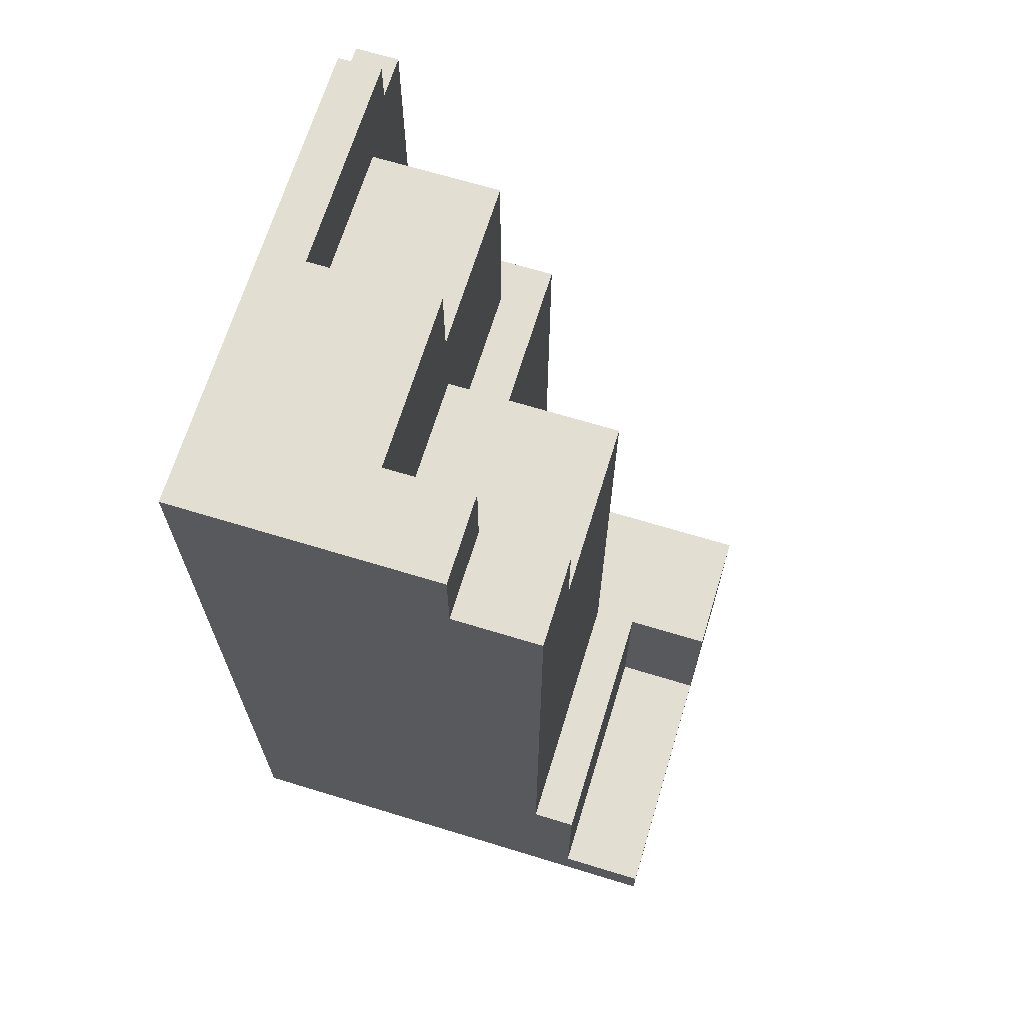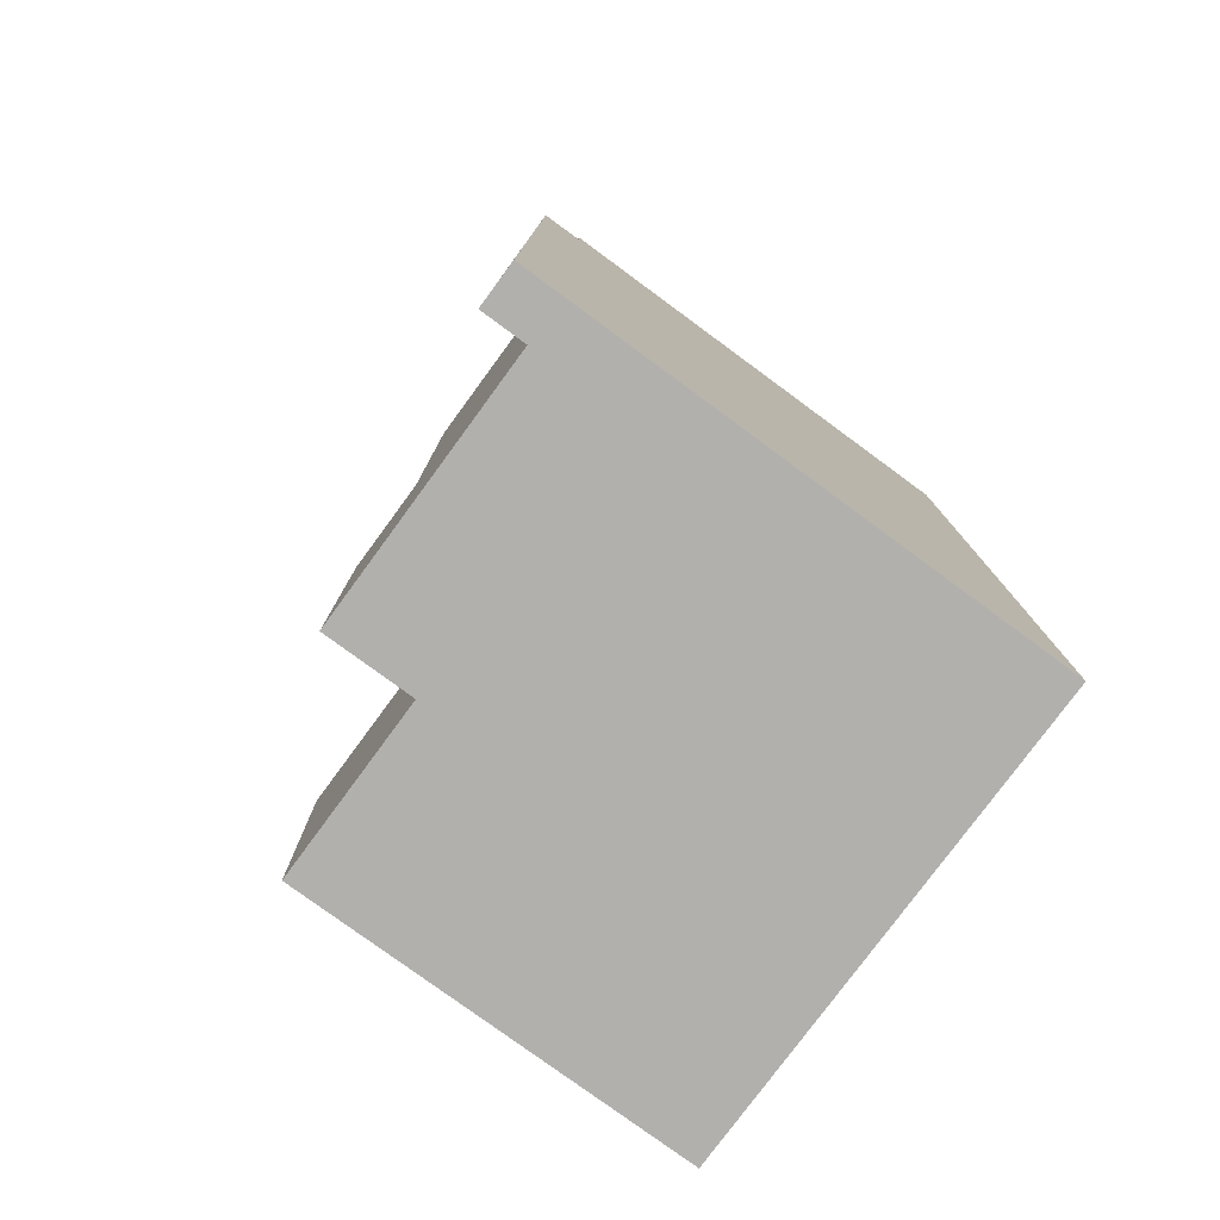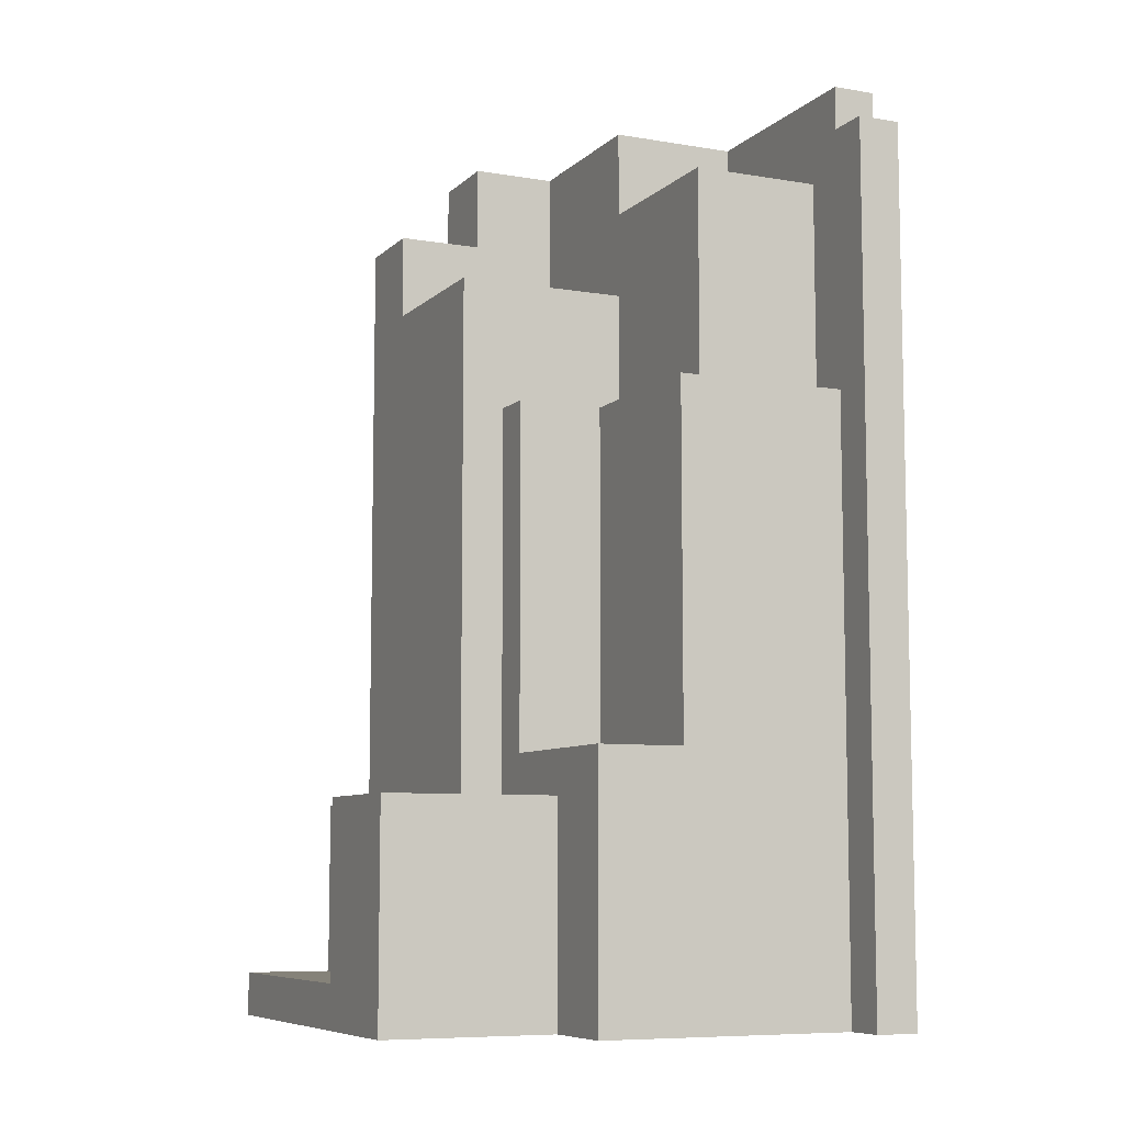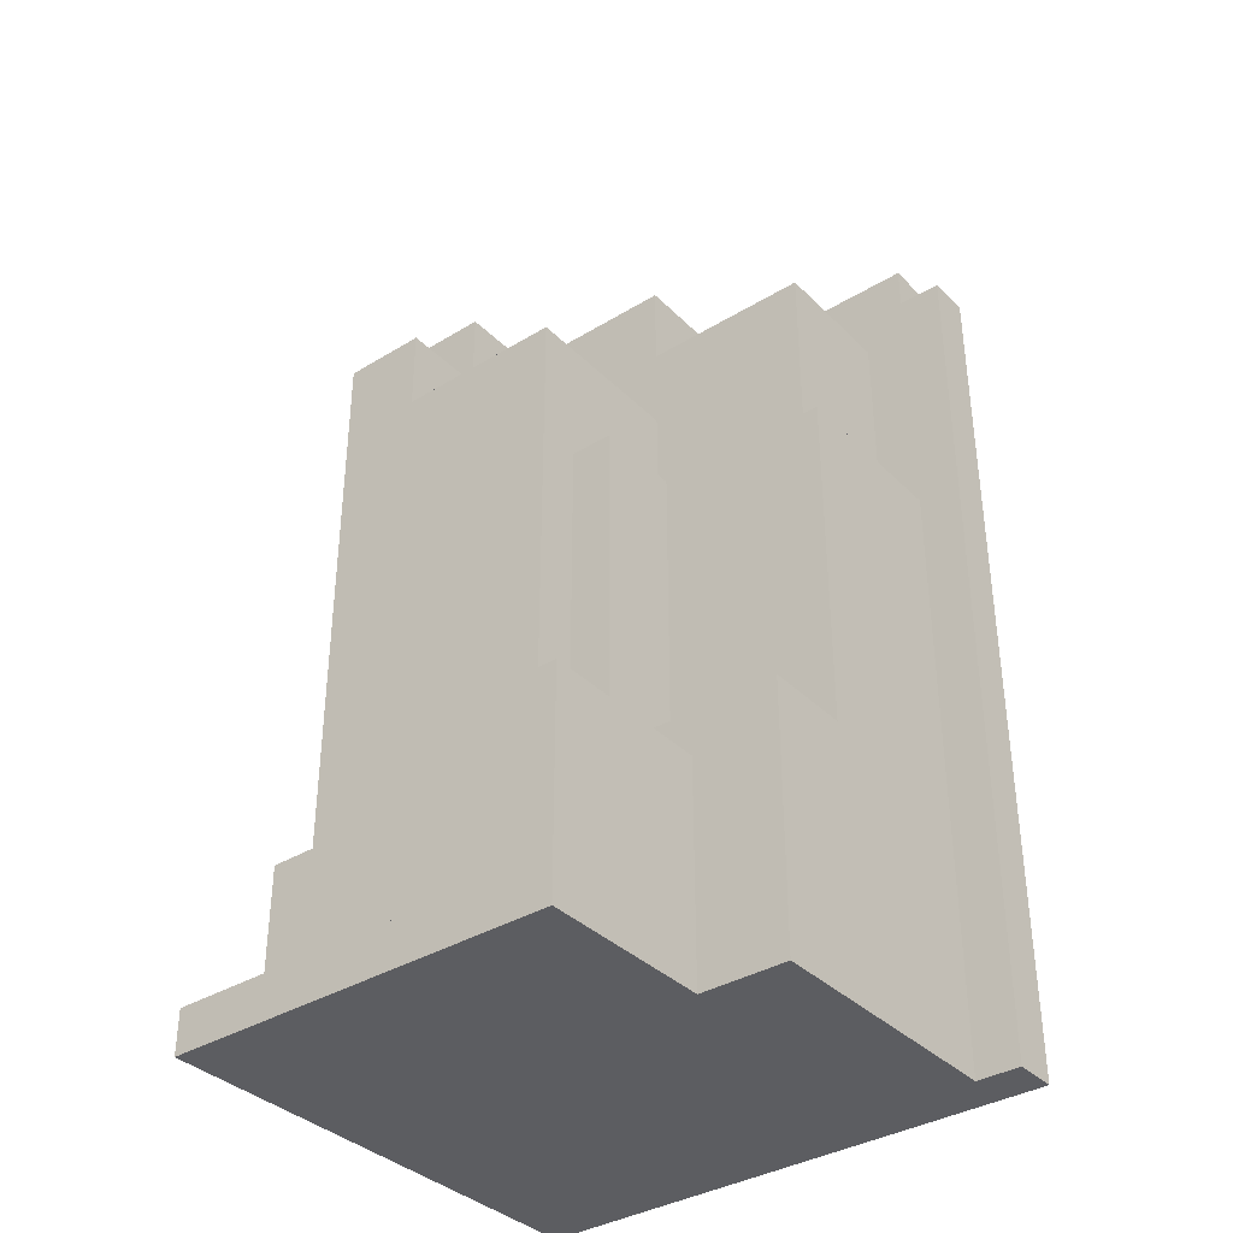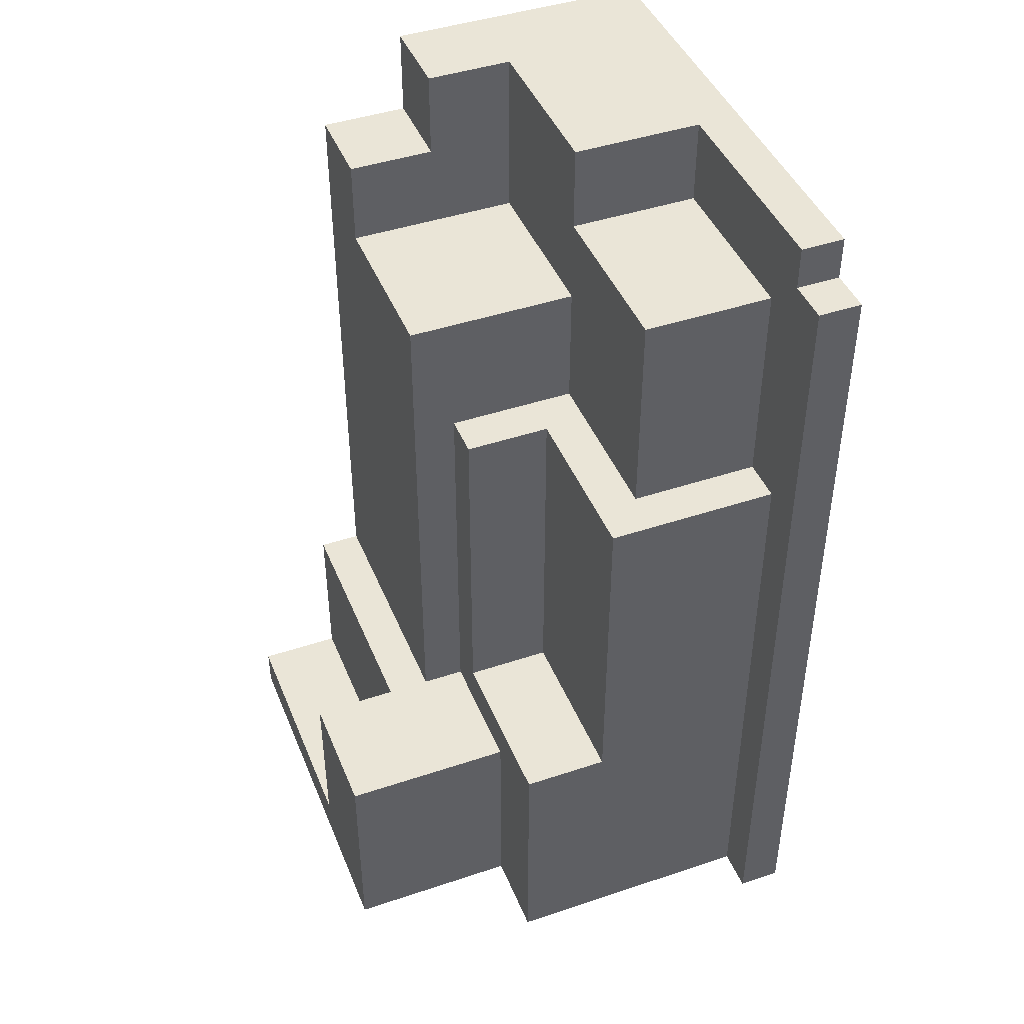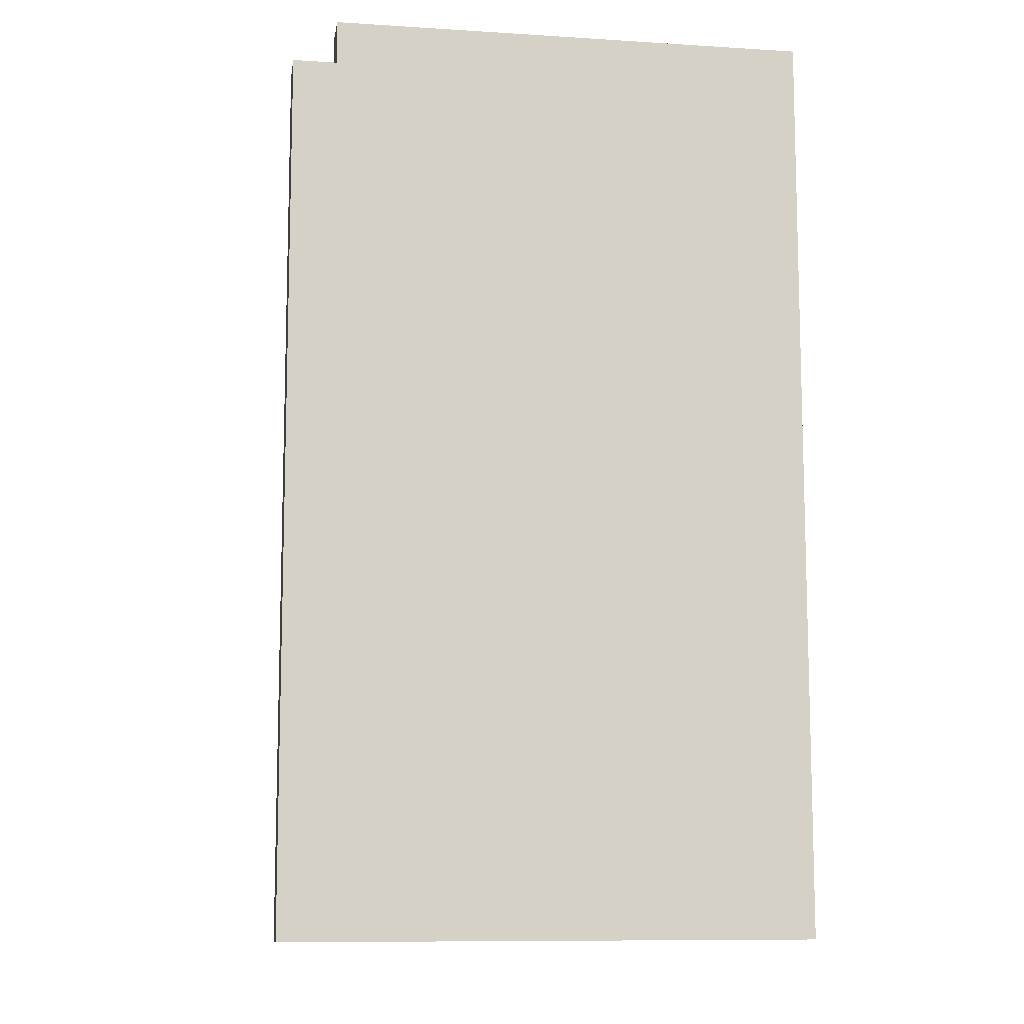
<metadata>
{"format":"obj","ext":"obj","renderer":"f3d","projection":"perspective","resolution":1024,"background":"white","views":[{"elev":67.5,"azim":-73.0,"up":"+Y"},{"elev":-78.6,"azim":143.7,"up":"+Y"},{"elev":-8.0,"azim":65.2,"up":"+Y"},{"elev":-36.5,"azim":38.4,"up":"+Y"},{"elev":44.1,"azim":68.6,"up":"+Y"},{"elev":-10.1,"azim":171.0,"up":"+Y"}]}
</metadata>
<code>
g rocks_01
v -6 0 5
v -6 0 -6
v -6 1 5
v -6 1 3
v -6 5 3
v -6 5 2
v -6 19 2
v -6 19 -0
v -6 21 -0
v -6 21 -6
v 0 1 5
v 0 1 3
v 0 5 5
v 0 5 3
v -4 17 2
v -4 17 -2
v -4 19 2
v -4 19 -0
v -4 21 -0
v -4 21 -2
v 0 5 2
v 0 5 1
v 0 14 1
v 0 14 -2
v 0 17 2
v 0 17 -2
v 0 19 -2
v 0 19 -5
v 0 21 -2
v 0 21 -5
v 1 6 1
v 1 6 -1
v 1 14 1
v 1 14 -1
v 3 0 5
v 3 0 1
v 3 5 5
v 3 5 1
v 4 14 -2
v 4 14 -5
v 4 19 -2
v 4 19 -5
v 5 0 1
v 5 0 -5
v 5 6 1
v 5 6 -1
v 5 14 -1
v 5 14 -5
v 5 20 -5
v 5 20 -6
v 5 21 -5
v 5 21 -6
v 6 0 -5
v 6 0 -6
v 6 20 -5
v 6 20 -6
v -6 0 5
v -6 1 5
v 0 1 5
v 0 5 5
v 3 0 5
v 3 5 5
v -6 1 3
v -6 5 3
v 0 1 3
v 0 5 3
v -6 5 2
v -6 19 2
v -4 17 2
v -4 19 2
v 0 5 2
v 0 17 2
v 0 5 1
v 0 14 1
v 1 6 1
v 1 14 1
v 3 0 1
v 3 5 1
v 5 0 1
v 5 6 1
v -6 19 -0
v -6 21 -0
v -4 19 -0
v -4 21 -0
v 1 6 -1
v 1 14 -1
v 5 6 -1
v 5 14 -1
v -4 17 -2
v -4 21 -2
v 0 14 -2
v 0 17 -2
v 0 19 -2
v 0 21 -2
v 4 14 -2
v 4 19 -2
v 0 19 -5
v 0 21 -5
v 4 14 -5
v 4 19 -5
v 5 0 -5
v 5 14 -5
v 5 20 -5
v 5 21 -5
v 6 0 -5
v 6 20 -5
v -6 0 -6
v -6 21 -6
v 5 20 -6
v 5 21 -6
v 6 0 -6
v 6 20 -6
v -6 0 5
v 3 0 5
v 3 0 1
v 5 0 1
v 5 0 -5
v 6 0 -5
v -6 0 -6
v 6 0 -6
v -6 1 5
v 0 1 5
v -6 1 3
v 0 1 3
v 0 5 5
v 3 5 5
v -6 5 3
v 0 5 3
v -6 5 2
v 0 5 2
v 0 5 1
v 3 5 1
v 1 6 1
v 5 6 1
v 1 6 -1
v 5 6 -1
v 0 14 1
v 1 14 1
v 1 14 -1
v 5 14 -1
v 0 14 -2
v 4 14 -2
v 4 14 -5
v 5 14 -5
v -4 17 2
v 0 17 2
v -4 17 -2
v 0 17 -2
v -6 19 2
v -4 19 2
v -6 19 -0
v -4 19 -0
v 0 19 -2
v 4 19 -2
v 0 19 -5
v 4 19 -5
v 5 20 -5
v 6 20 -5
v 5 20 -6
v 6 20 -6
v -6 21 -0
v -4 21 -0
v -4 21 -2
v 0 21 -2
v 0 21 -5
v 5 21 -5
v -6 21 -6
v 5 21 -6
f 3 2 1
f 4 2 3
f 5 2 4
f 6 2 5
f 7 2 6
f 8 2 7
f 9 2 8
f 10 2 9
f 13 12 11
f 14 12 13
f 15 16 17
f 17 16 18
f 18 16 19
f 19 16 20
f 21 22 23
f 21 23 25
f 23 24 25
f 25 24 26
f 27 28 29
f 29 28 30
f 31 32 33
f 33 32 34
f 35 36 37
f 37 36 38
f 39 40 41
f 41 40 42
f 43 44 45
f 45 44 46
f 46 44 47
f 47 44 48
f 49 50 51
f 51 50 52
f 53 54 55
f 55 54 56
f 59 58 57
f 61 59 57
f 61 60 59
f 62 60 61
f 65 64 63
f 66 64 65
f 69 68 67
f 70 68 69
f 71 69 67
f 72 69 71
f 75 74 73
f 76 74 75
f 78 75 73
f 79 78 77
f 80 75 78
f 80 78 79
f 83 82 81
f 84 82 83
f 87 86 85
f 88 86 87
f 92 90 89
f 93 90 92
f 94 90 93
f 95 92 91
f 95 93 92
f 96 93 95
f 100 98 97
f 102 100 99
f 103 98 100
f 103 100 102
f 104 98 103
f 105 102 101
f 105 103 102
f 106 103 105
f 107 108 109
f 109 108 110
f 107 109 111
f 111 109 112
f 115 114 113
f 117 116 115
f 119 115 113
f 119 118 117
f 119 117 115
f 120 118 119
f 121 122 123
f 123 122 124
f 125 126 128
f 127 128 129
f 128 126 130
f 129 128 130
f 130 126 131
f 131 126 132
f 133 134 135
f 135 134 136
f 137 138 139
f 137 139 141
f 139 140 141
f 141 140 142
f 142 140 143
f 143 140 144
f 145 146 147
f 147 146 148
f 149 150 151
f 151 150 152
f 153 154 155
f 155 154 156
f 157 158 159
f 159 158 160
f 161 162 163
f 163 164 165
f 161 163 167
f 165 166 167
f 163 165 167
f 167 166 168

</code>
